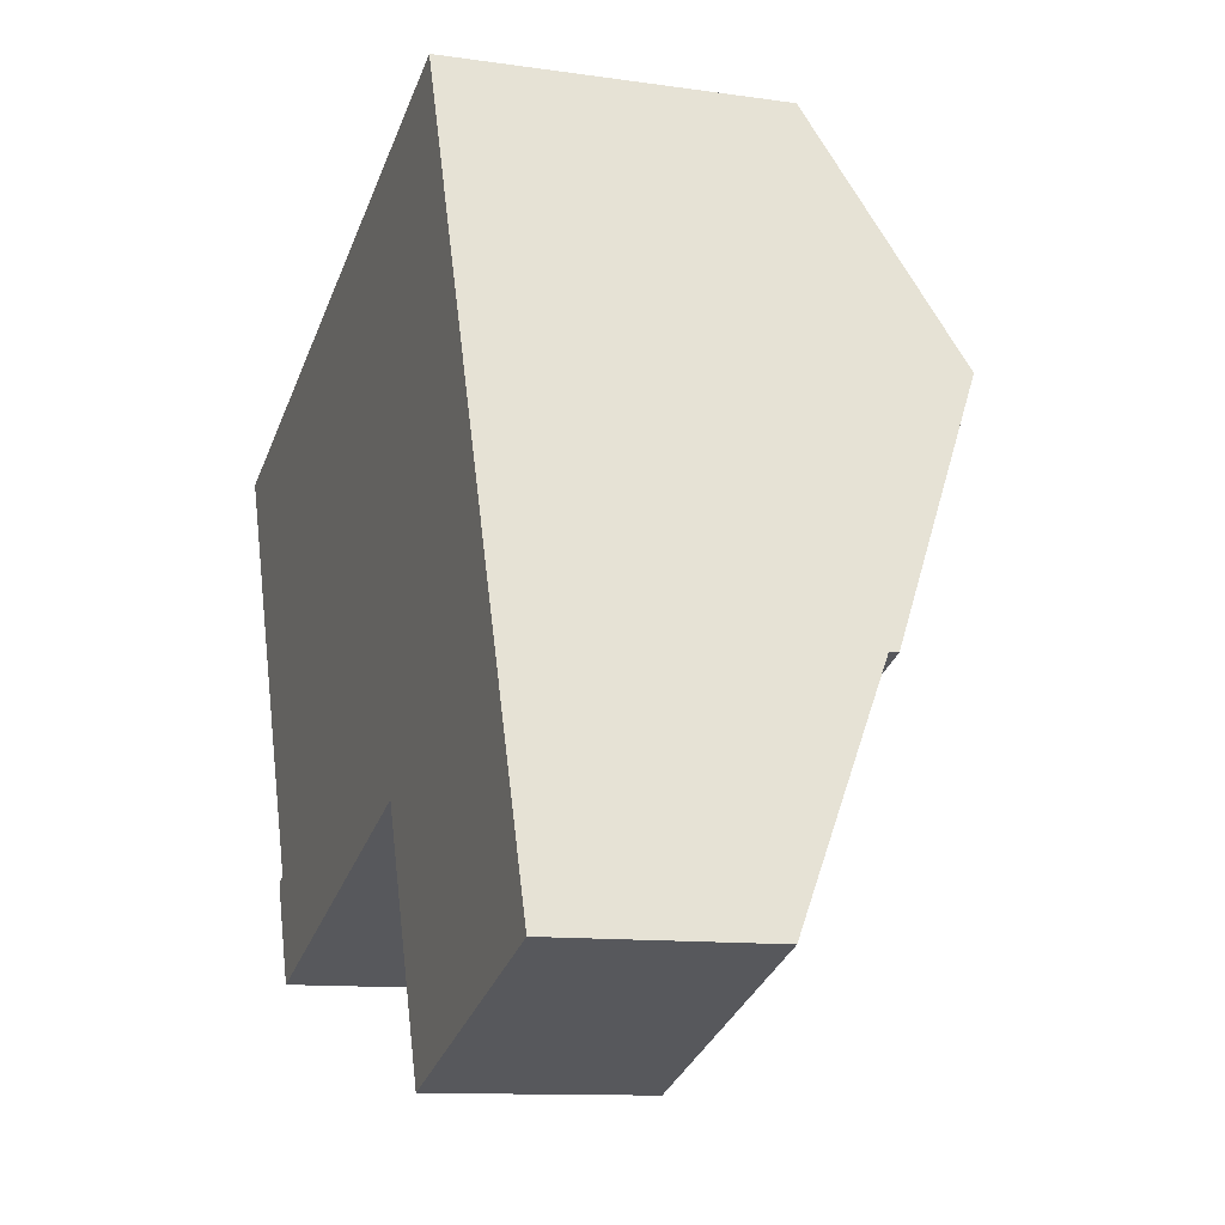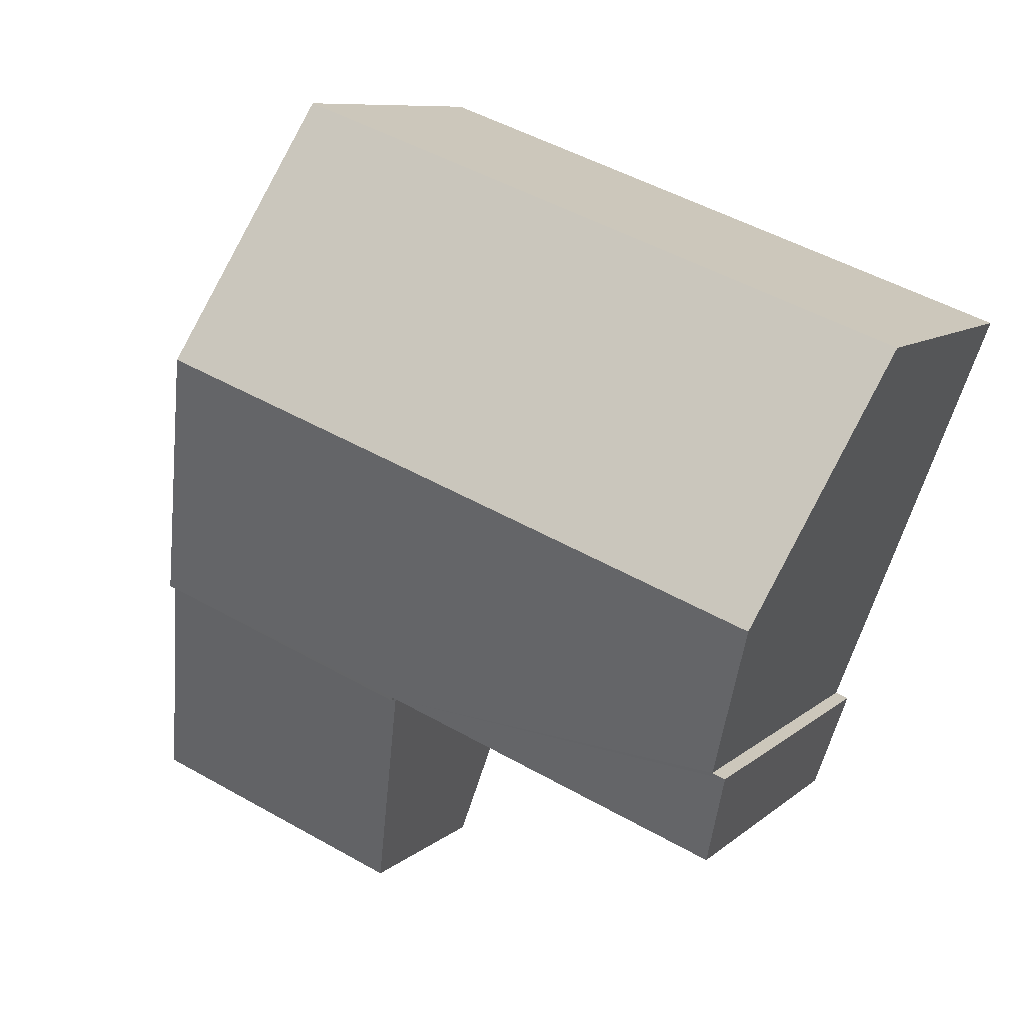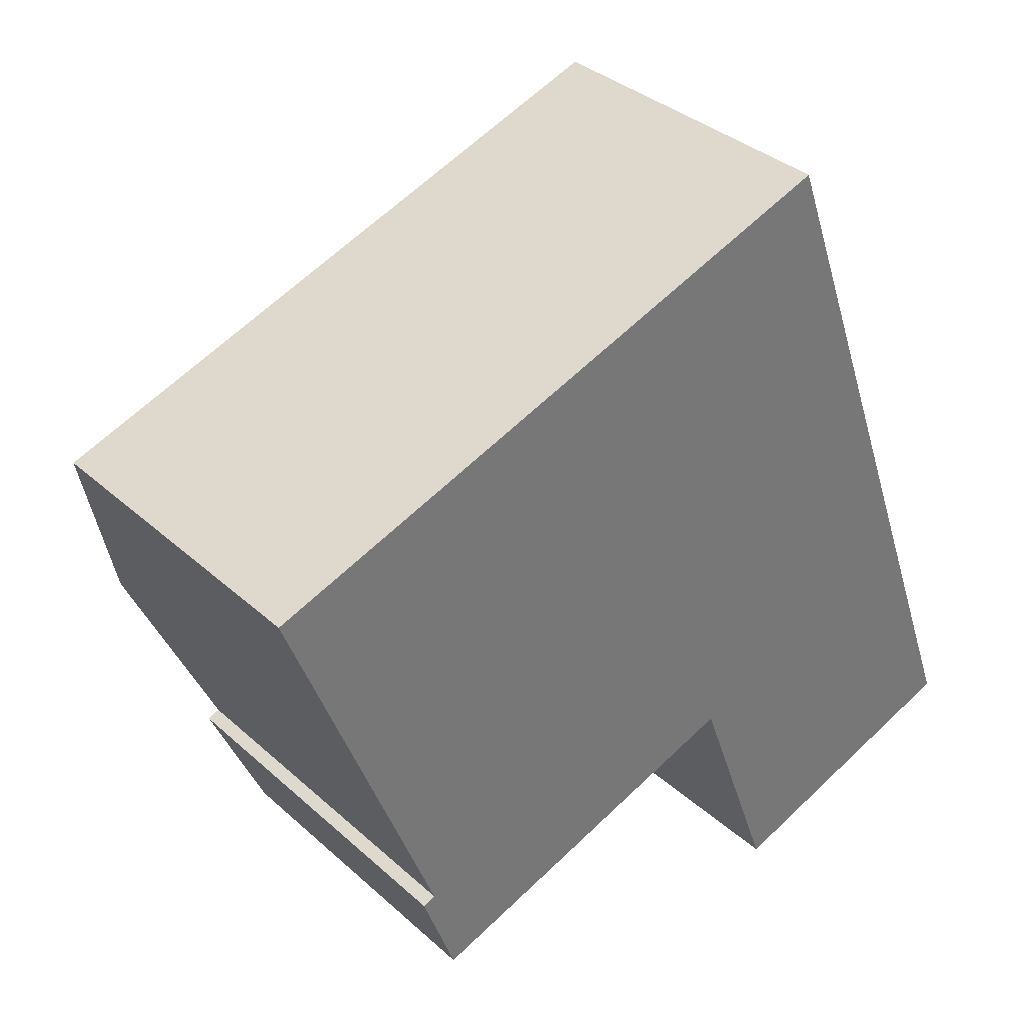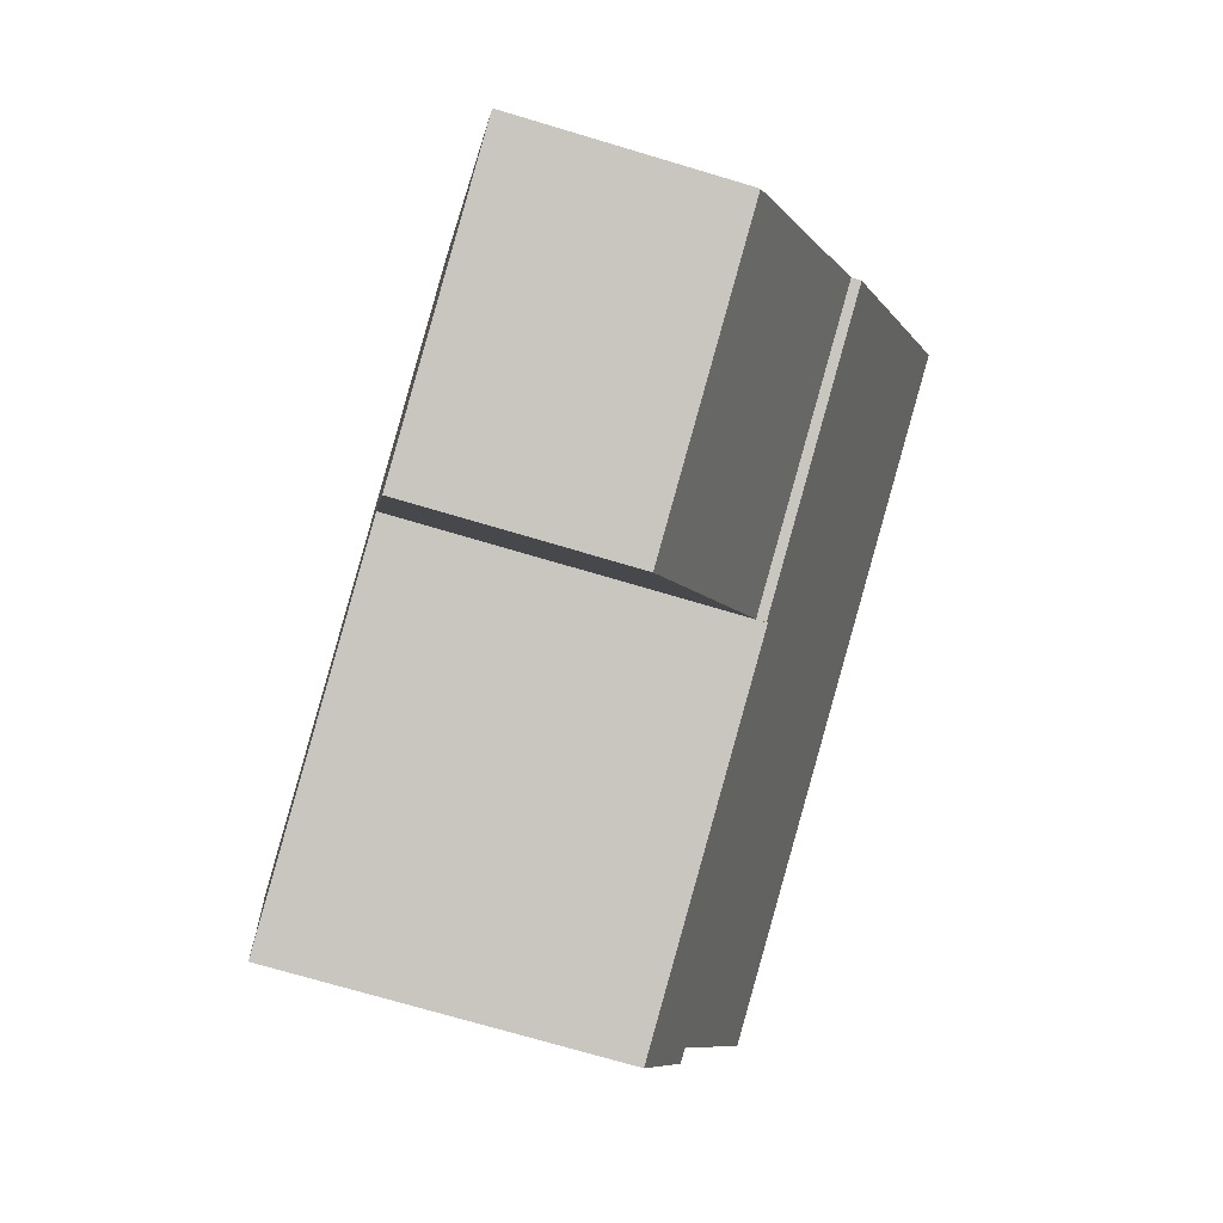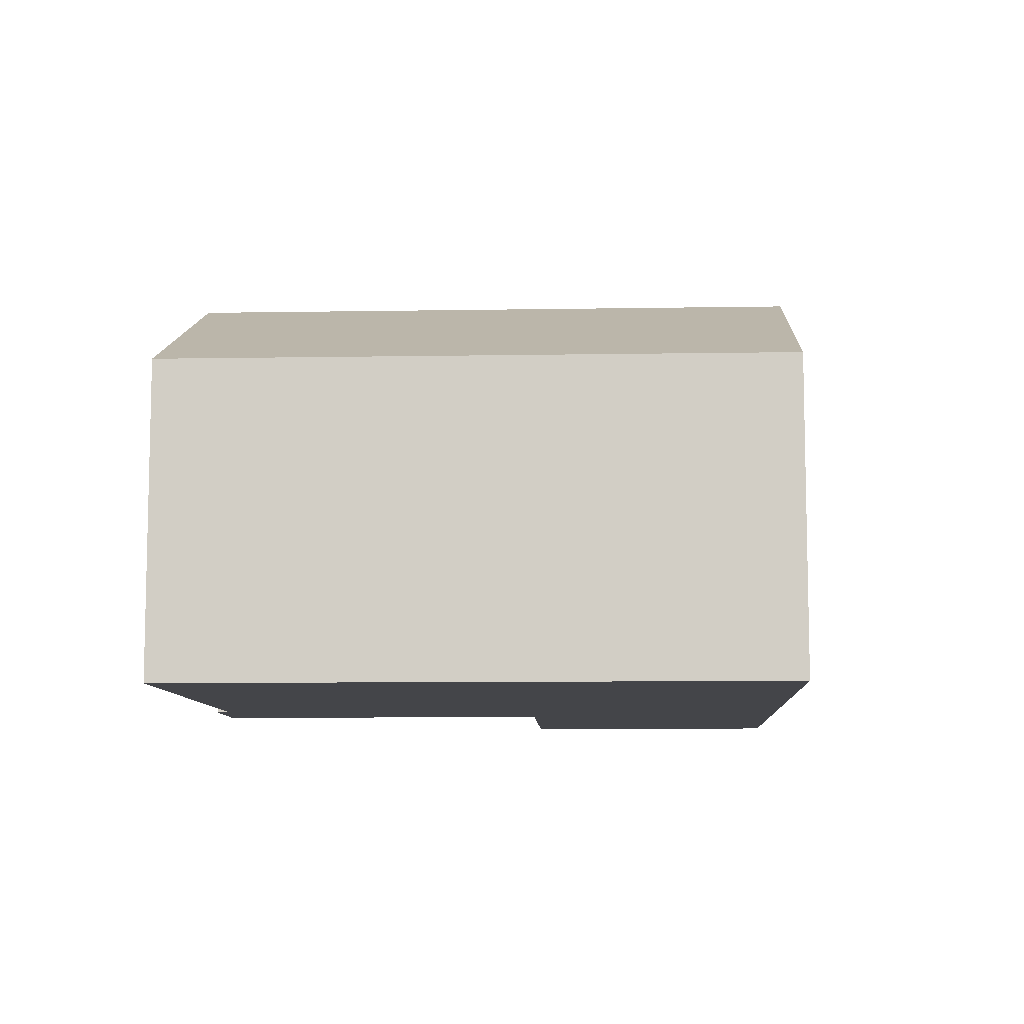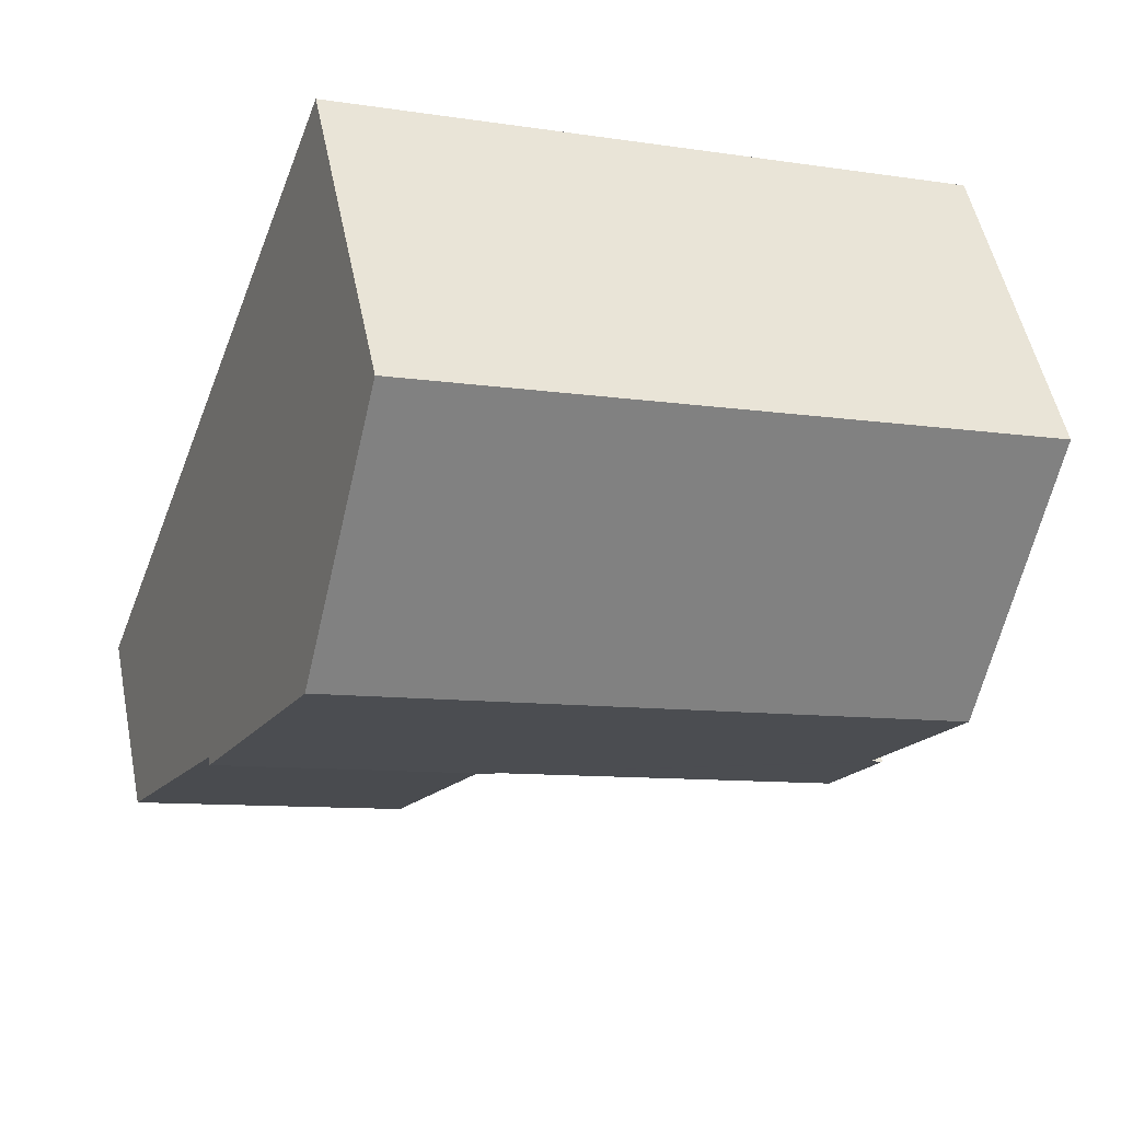
<metadata>
{"format":"obj","ext":"obj","renderer":"f3d","projection":"perspective","resolution":1024,"background":"white","views":[{"elev":-11.1,"azim":70.2,"up":"+Z"},{"elev":8.9,"azim":-154.1,"up":"+Z"},{"elev":34.8,"azim":-40.0,"up":"+Z"},{"elev":-71.4,"azim":73.3,"up":"+Z"},{"elev":-9.0,"azim":-17.4,"up":"+Y"},{"elev":52.4,"azim":168.5,"up":"+Z"}]}
</metadata>
<code>
v  18.75 7.419 -6.724
v  14.1 5.121 -13.63
v  12.42 7.419 -9.027
v  14.31 4.832 -14.21
v  14.4 4.708 -14.46
v  20.73 4.708 -12.15
v  18.75 4.117e-16 -6.724
v  20.73 7.442e-16 -12.15
v  14.4 8.853e-16 -14.46
v  12.42 5.527e-16 -9.027
v  14.1 8.347e-16 -13.63
v  14.31 8.701e-16 -14.21
v  10.13 10.38 -3.032
v  14.39 7.672 5.24
v  16.55 10.38 -0.695
v  7.972 7.672 2.902
v  2.282 10.38 -5.891
v  0 7.672 4.698e-16
v  3.393 8.701 -9.655
v  12.29 7.672 -8.967
v  4.213 7.672 -11.91
v  3.696 8.702 -9.543
v  12.39 7.672 -8.933
v  18.75 7.629 -6.724
v  12.42 7.629 -9.027
v  14.39 -3.209e-16 5.24
v  7.972 -1.777e-16 2.902
v  0 0 0
v  3.696 5.843e-16 -9.543
v  3.393 5.912e-16 -9.655
v  16.55 4.256e-17 -0.695
v  12.39 5.47e-16 -8.933
v  4.213 7.292e-16 -11.91
v  12.29 5.491e-16 -8.967
v  2.282 3.607e-16 -5.891
g defaultobject
f 1 2 3
f 2 1 4
f 4 1 5
f 5 1 6
f 7 6 1
f 6 7 8
f 8 5 6
f 5 8 9
f 2 10 3
f 10 2 4
f 10 4 5
f 10 5 11
f 11 5 9
f 11 9 12
f 10 1 3
f 1 10 7
f 7 9 8
f 9 7 12
f 12 7 10
f 12 10 11
f 13 14 15
f 14 13 16
f 16 13 17
f 16 17 18
f 19 20 21
f 20 19 22
f 20 22 17
f 20 17 13
f 20 13 23
f 23 24 25
f 24 23 13
f 24 13 15
f 16 26 14
f 26 16 18
f 26 18 27
f 27 18 28
f 19 29 22
f 29 19 30
f 26 15 14
f 15 26 24
f 24 26 31
f 24 31 7
f 7 25 24
f 25 7 10
f 32 20 23
f 20 32 21
f 21 32 33
f 33 32 34
f 25 32 23
f 32 25 10
f 21 30 19
f 30 21 33
f 29 17 22
f 17 29 18
f 18 29 28
f 28 29 35
f 7 32 10
f 32 7 28
f 28 7 27
f 27 7 31
f 27 31 26
f 34 30 33
f 30 34 29
f 29 34 35
f 35 34 28
f 28 34 32

</code>
